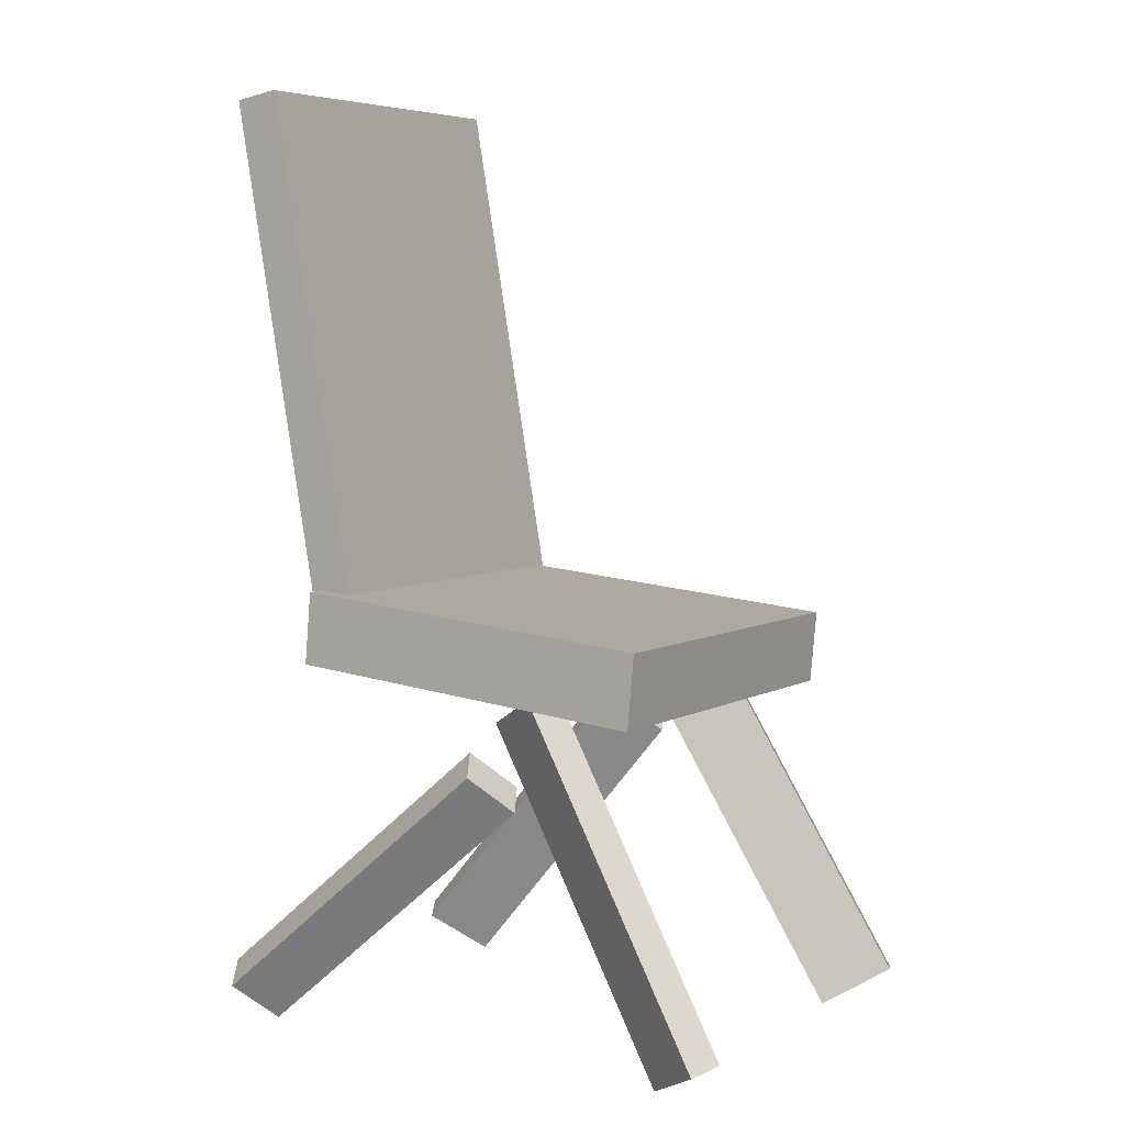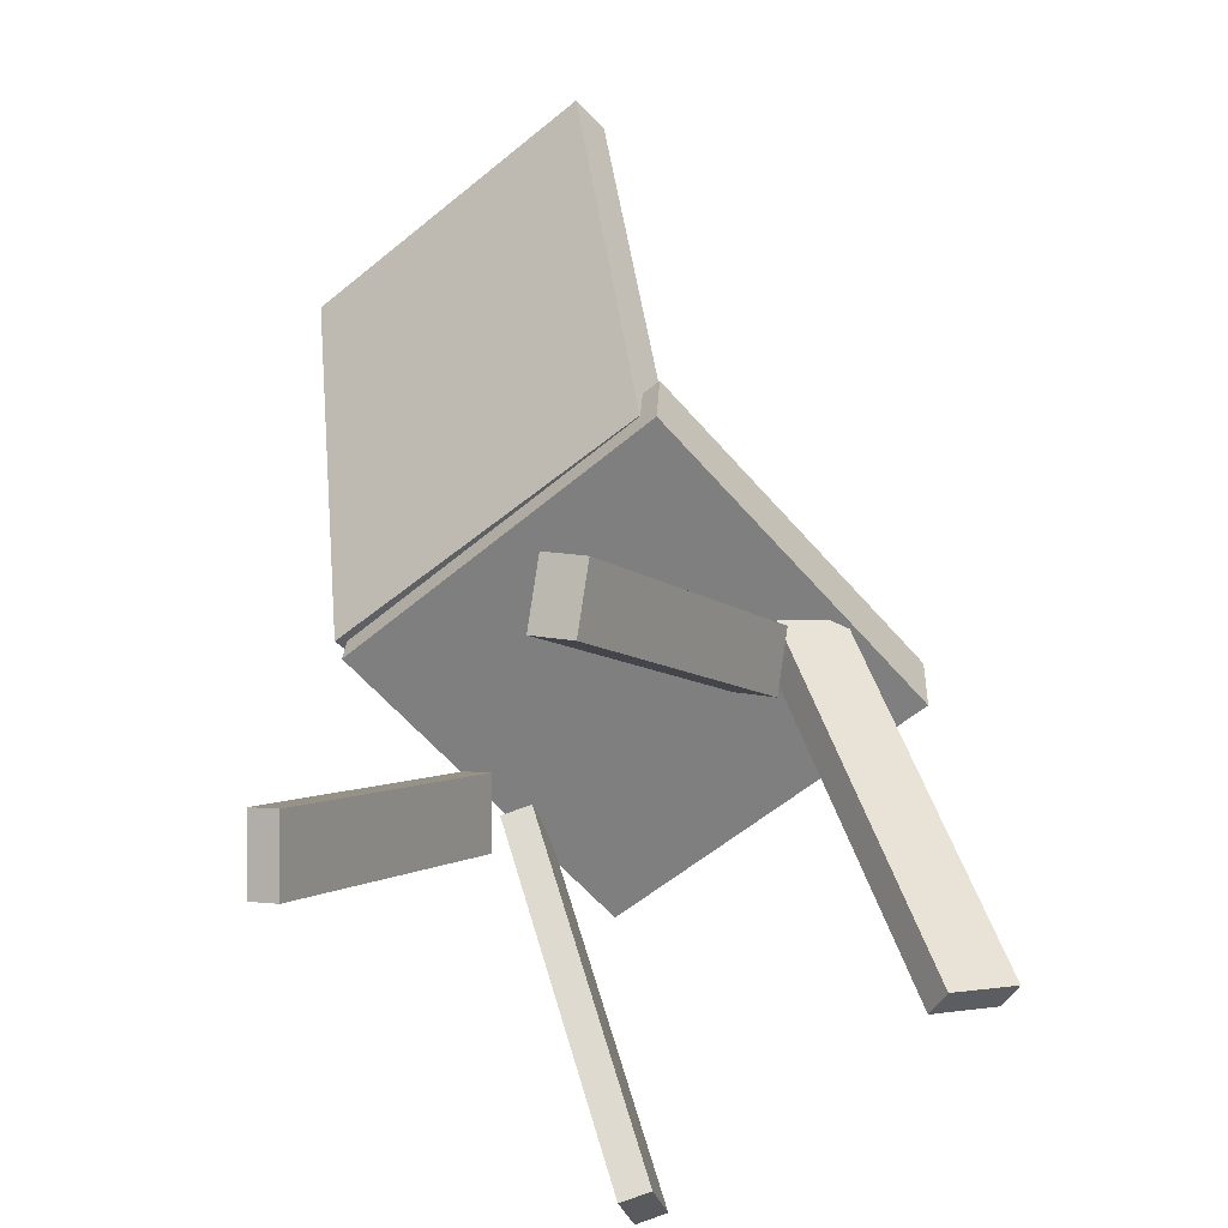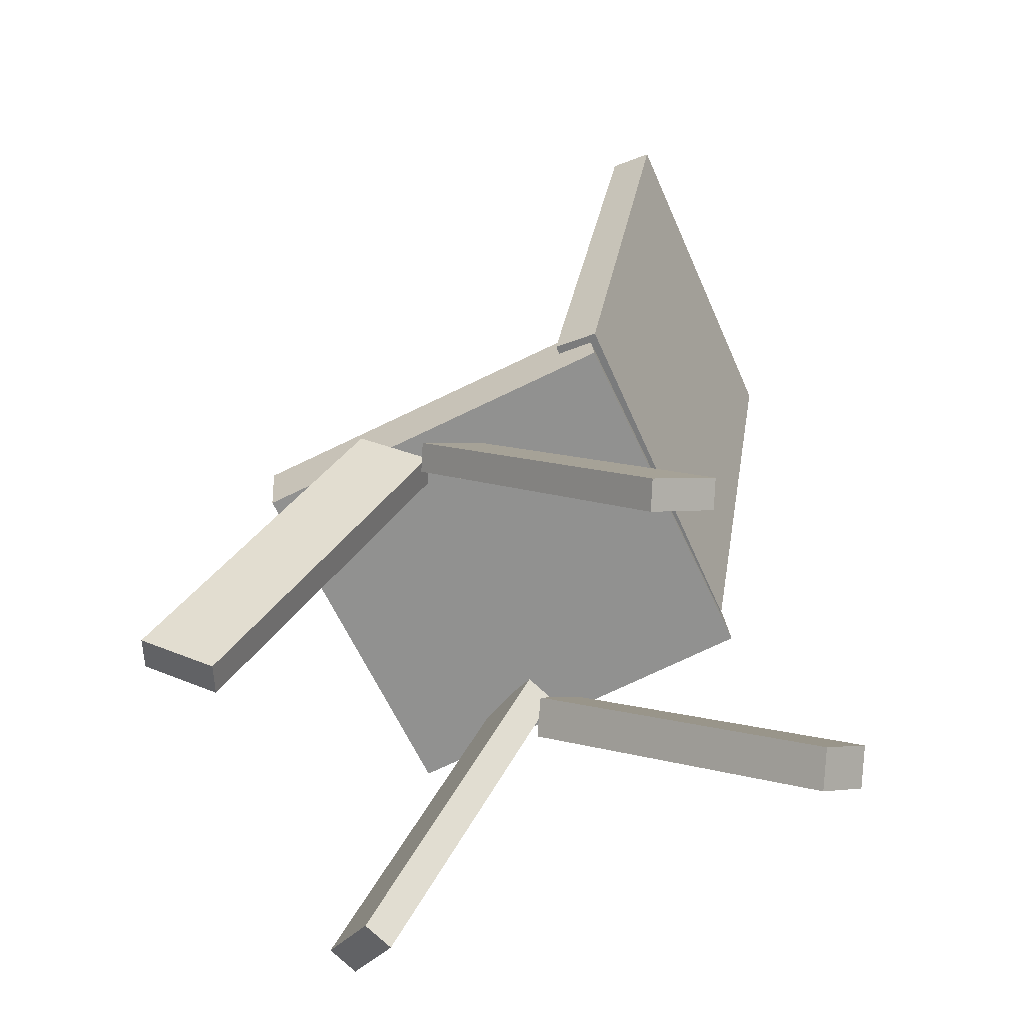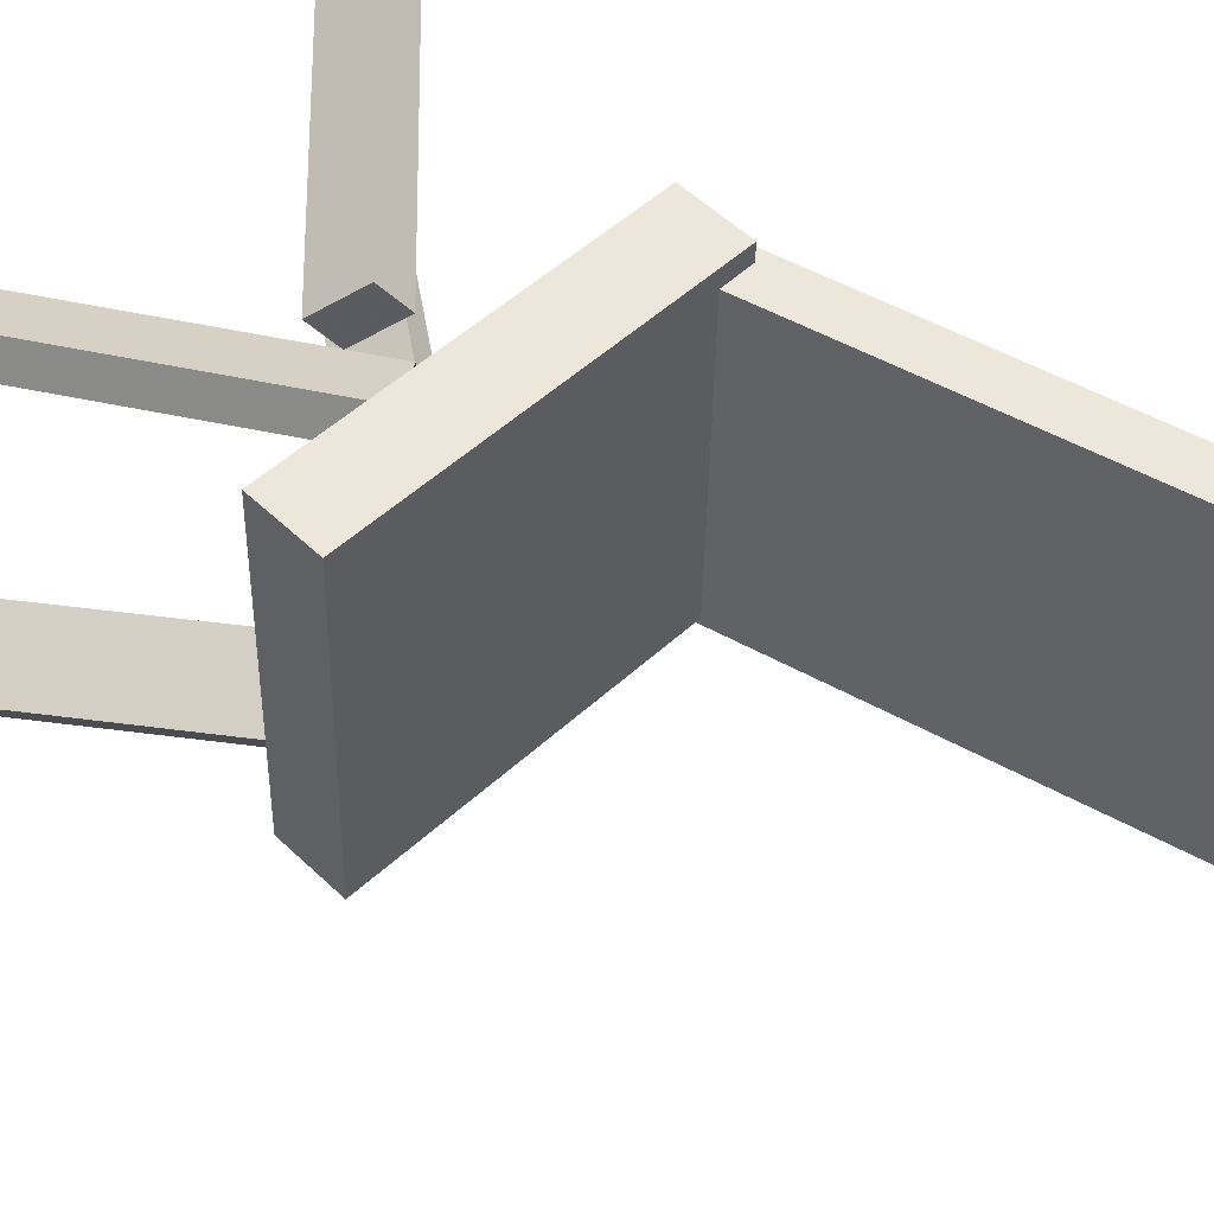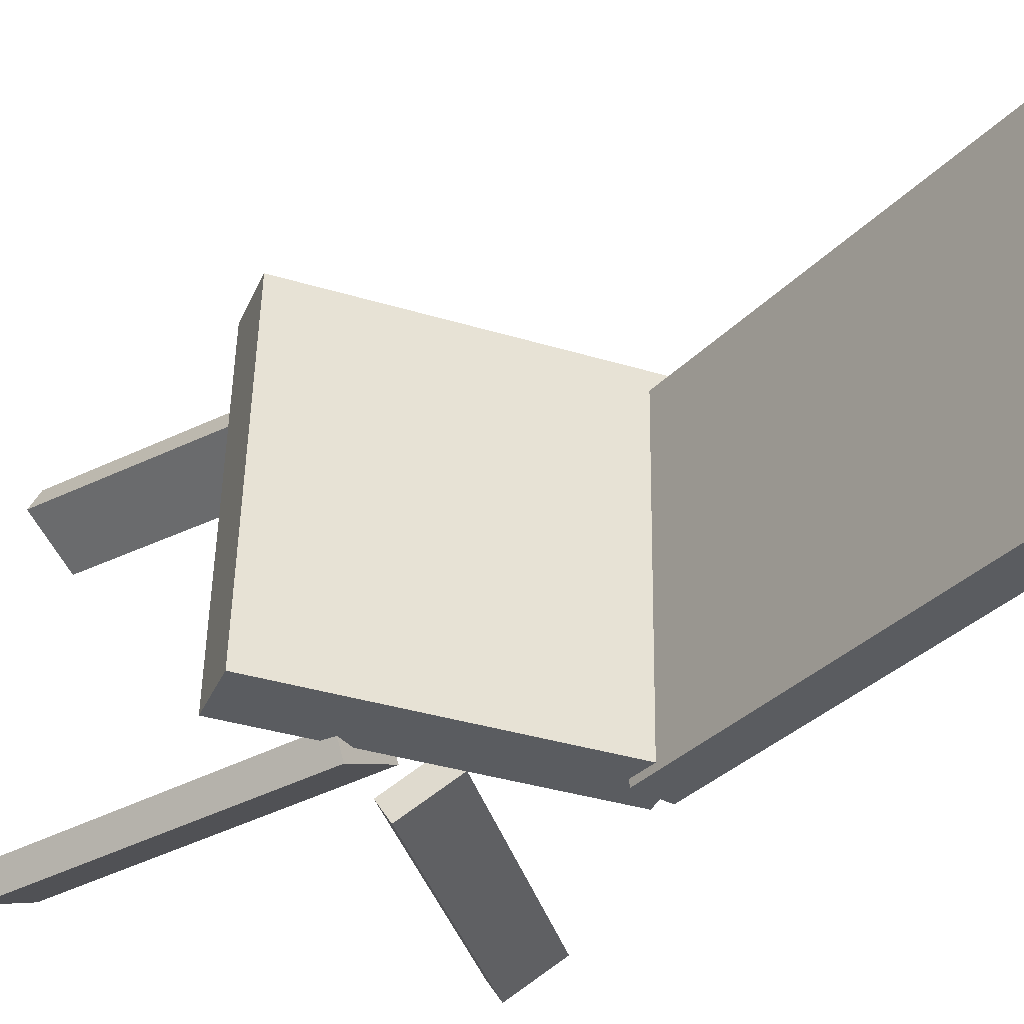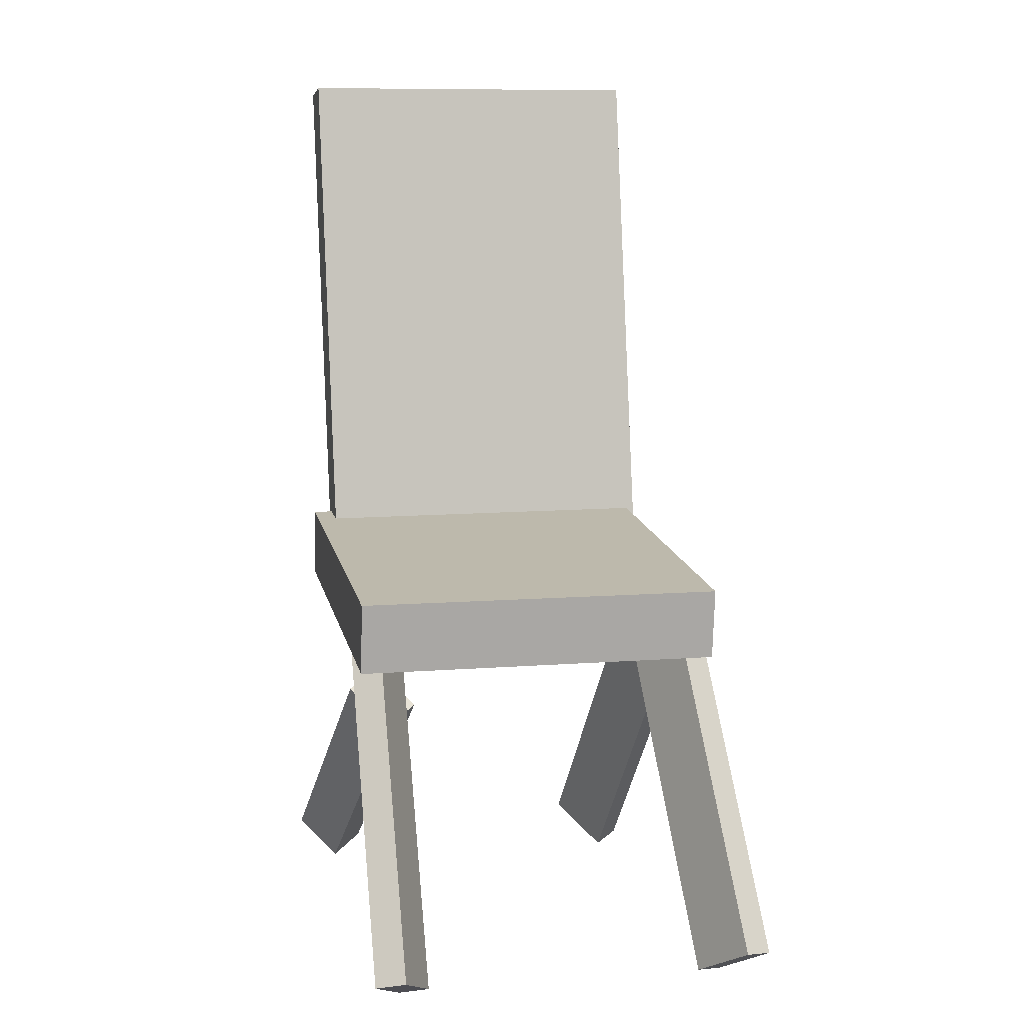
<metadata>
{"format":"obj","ext":"obj","renderer":"f3d","projection":"perspective","resolution":1024,"background":"white","views":[{"elev":6.0,"azim":30.7,"up":"+Y"},{"elev":-56.1,"azim":-50.2,"up":"+Y"},{"elev":-63.9,"azim":-156.7,"up":"+Y"},{"elev":53.6,"azim":130.2,"up":"+Z"},{"elev":-33.5,"azim":154.2,"up":"+Z"},{"elev":10.1,"azim":75.7,"up":"+Y"}]}
</metadata>
<code>
v 0.196 -0.1114 -0.1528
v 0.1866 -0.1089 0.1801
v -0.1339 -0.08291 -0.1624
v -0.1434 -0.0804 0.1705
v 0.2016 -0.04699 -0.1531
v 0.1921 -0.04449 0.1798
v -0.1283 -0.01849 -0.1627
v -0.1378 -0.01599 0.1702
f 1.0 7.0 5.0
f 1.0 3.0 7.0
f 1.0 4.0 3.0
f 1.0 2.0 4.0
f 3.0 8.0 7.0
f 3.0 4.0 8.0
f 5.0 7.0 8.0
f 5.0 8.0 6.0
f 1.0 5.0 6.0
f 1.0 6.0 2.0
f 2.0 6.0 8.0
f 2.0 8.0 4.0
v 0.209 -0.408 0.1245
v 0.1965 -0.4141 0.1503
v 0.04949 -0.1147 0.116
v 0.03699 -0.1207 0.1418
v 0.2596 -0.3796 0.1558
v 0.2471 -0.3857 0.1815
v 0.1001 -0.08629 0.1473
v 0.08756 -0.09234 0.173
f 9.0 15.0 13.0
f 9.0 11.0 15.0
f 9.0 12.0 11.0
f 9.0 10.0 12.0
f 11.0 16.0 15.0
f 11.0 12.0 16.0
f 13.0 15.0 16.0
f 13.0 16.0 14.0
f 9.0 13.0 14.0
f 9.0 14.0 10.0
f 10.0 14.0 16.0
f 10.0 16.0 12.0
v -0.1384 -0.05655 -0.1695
v -0.1416 -0.05619 0.1526
v -0.2211 0.4147 -0.1709
v -0.2243 0.4151 0.1513
v -0.09952 -0.04972 -0.1692
v -0.1027 -0.04936 0.153
v -0.1822 0.4215 -0.1705
v -0.1854 0.4219 0.1517
f 17.0 23.0 21.0
f 17.0 19.0 23.0
f 17.0 20.0 19.0
f 17.0 18.0 20.0
f 19.0 24.0 23.0
f 19.0 20.0 24.0
f 21.0 23.0 24.0
f 21.0 24.0 22.0
f 17.0 21.0 22.0
f 17.0 22.0 18.0
f 18.0 22.0 24.0
f 18.0 24.0 20.0
v -0.1991 -0.4158 0.1446
v -0.2263 -0.3823 0.1778
v -0.2148 -0.4 0.1157
v -0.242 -0.3664 0.1489
v 0.04773 -0.2004 0.1289
v 0.02056 -0.1669 0.1621
v 0.03206 -0.1846 0.1
v 0.004889 -0.151 0.1332
f 25.0 31.0 29.0
f 25.0 27.0 31.0
f 25.0 28.0 27.0
f 25.0 26.0 28.0
f 27.0 32.0 31.0
f 27.0 28.0 32.0
f 29.0 31.0 32.0
f 29.0 32.0 30.0
f 25.0 29.0 30.0
f 25.0 30.0 26.0
f 26.0 30.0 32.0
f 26.0 32.0 28.0
v -0.2154 -0.3723 -0.1373
v -0.2047 -0.3812 -0.1157
v -0.0114 -0.1278 -0.1383
v -0.0006599 -0.1366 -0.1167
v -0.1736 -0.4073 -0.1724
v -0.1629 -0.4162 -0.1507
v 0.03037 -0.1628 -0.1734
v 0.04111 -0.1716 -0.1517
f 33.0 39.0 37.0
f 33.0 35.0 39.0
f 33.0 36.0 35.0
f 33.0 34.0 36.0
f 35.0 40.0 39.0
f 35.0 36.0 40.0
f 37.0 39.0 40.0
f 37.0 40.0 38.0
f 33.0 37.0 38.0
f 33.0 38.0 34.0
f 34.0 38.0 40.0
f 34.0 40.0 36.0
v 0.051 -0.1248 -0.1196
v 0.106 -0.09083 -0.1484
v 0.04068 -0.1294 -0.1449
v 0.09567 -0.09545 -0.1736
v 0.2197 -0.4117 -0.1361
v 0.2747 -0.3777 -0.1649
v 0.2093 -0.4163 -0.1614
v 0.2643 -0.3824 -0.1901
f 41.0 47.0 45.0
f 41.0 43.0 47.0
f 41.0 44.0 43.0
f 41.0 42.0 44.0
f 43.0 48.0 47.0
f 43.0 44.0 48.0
f 45.0 47.0 48.0
f 45.0 48.0 46.0
f 41.0 45.0 46.0
f 41.0 46.0 42.0
f 42.0 46.0 48.0
f 42.0 48.0 44.0

</code>
